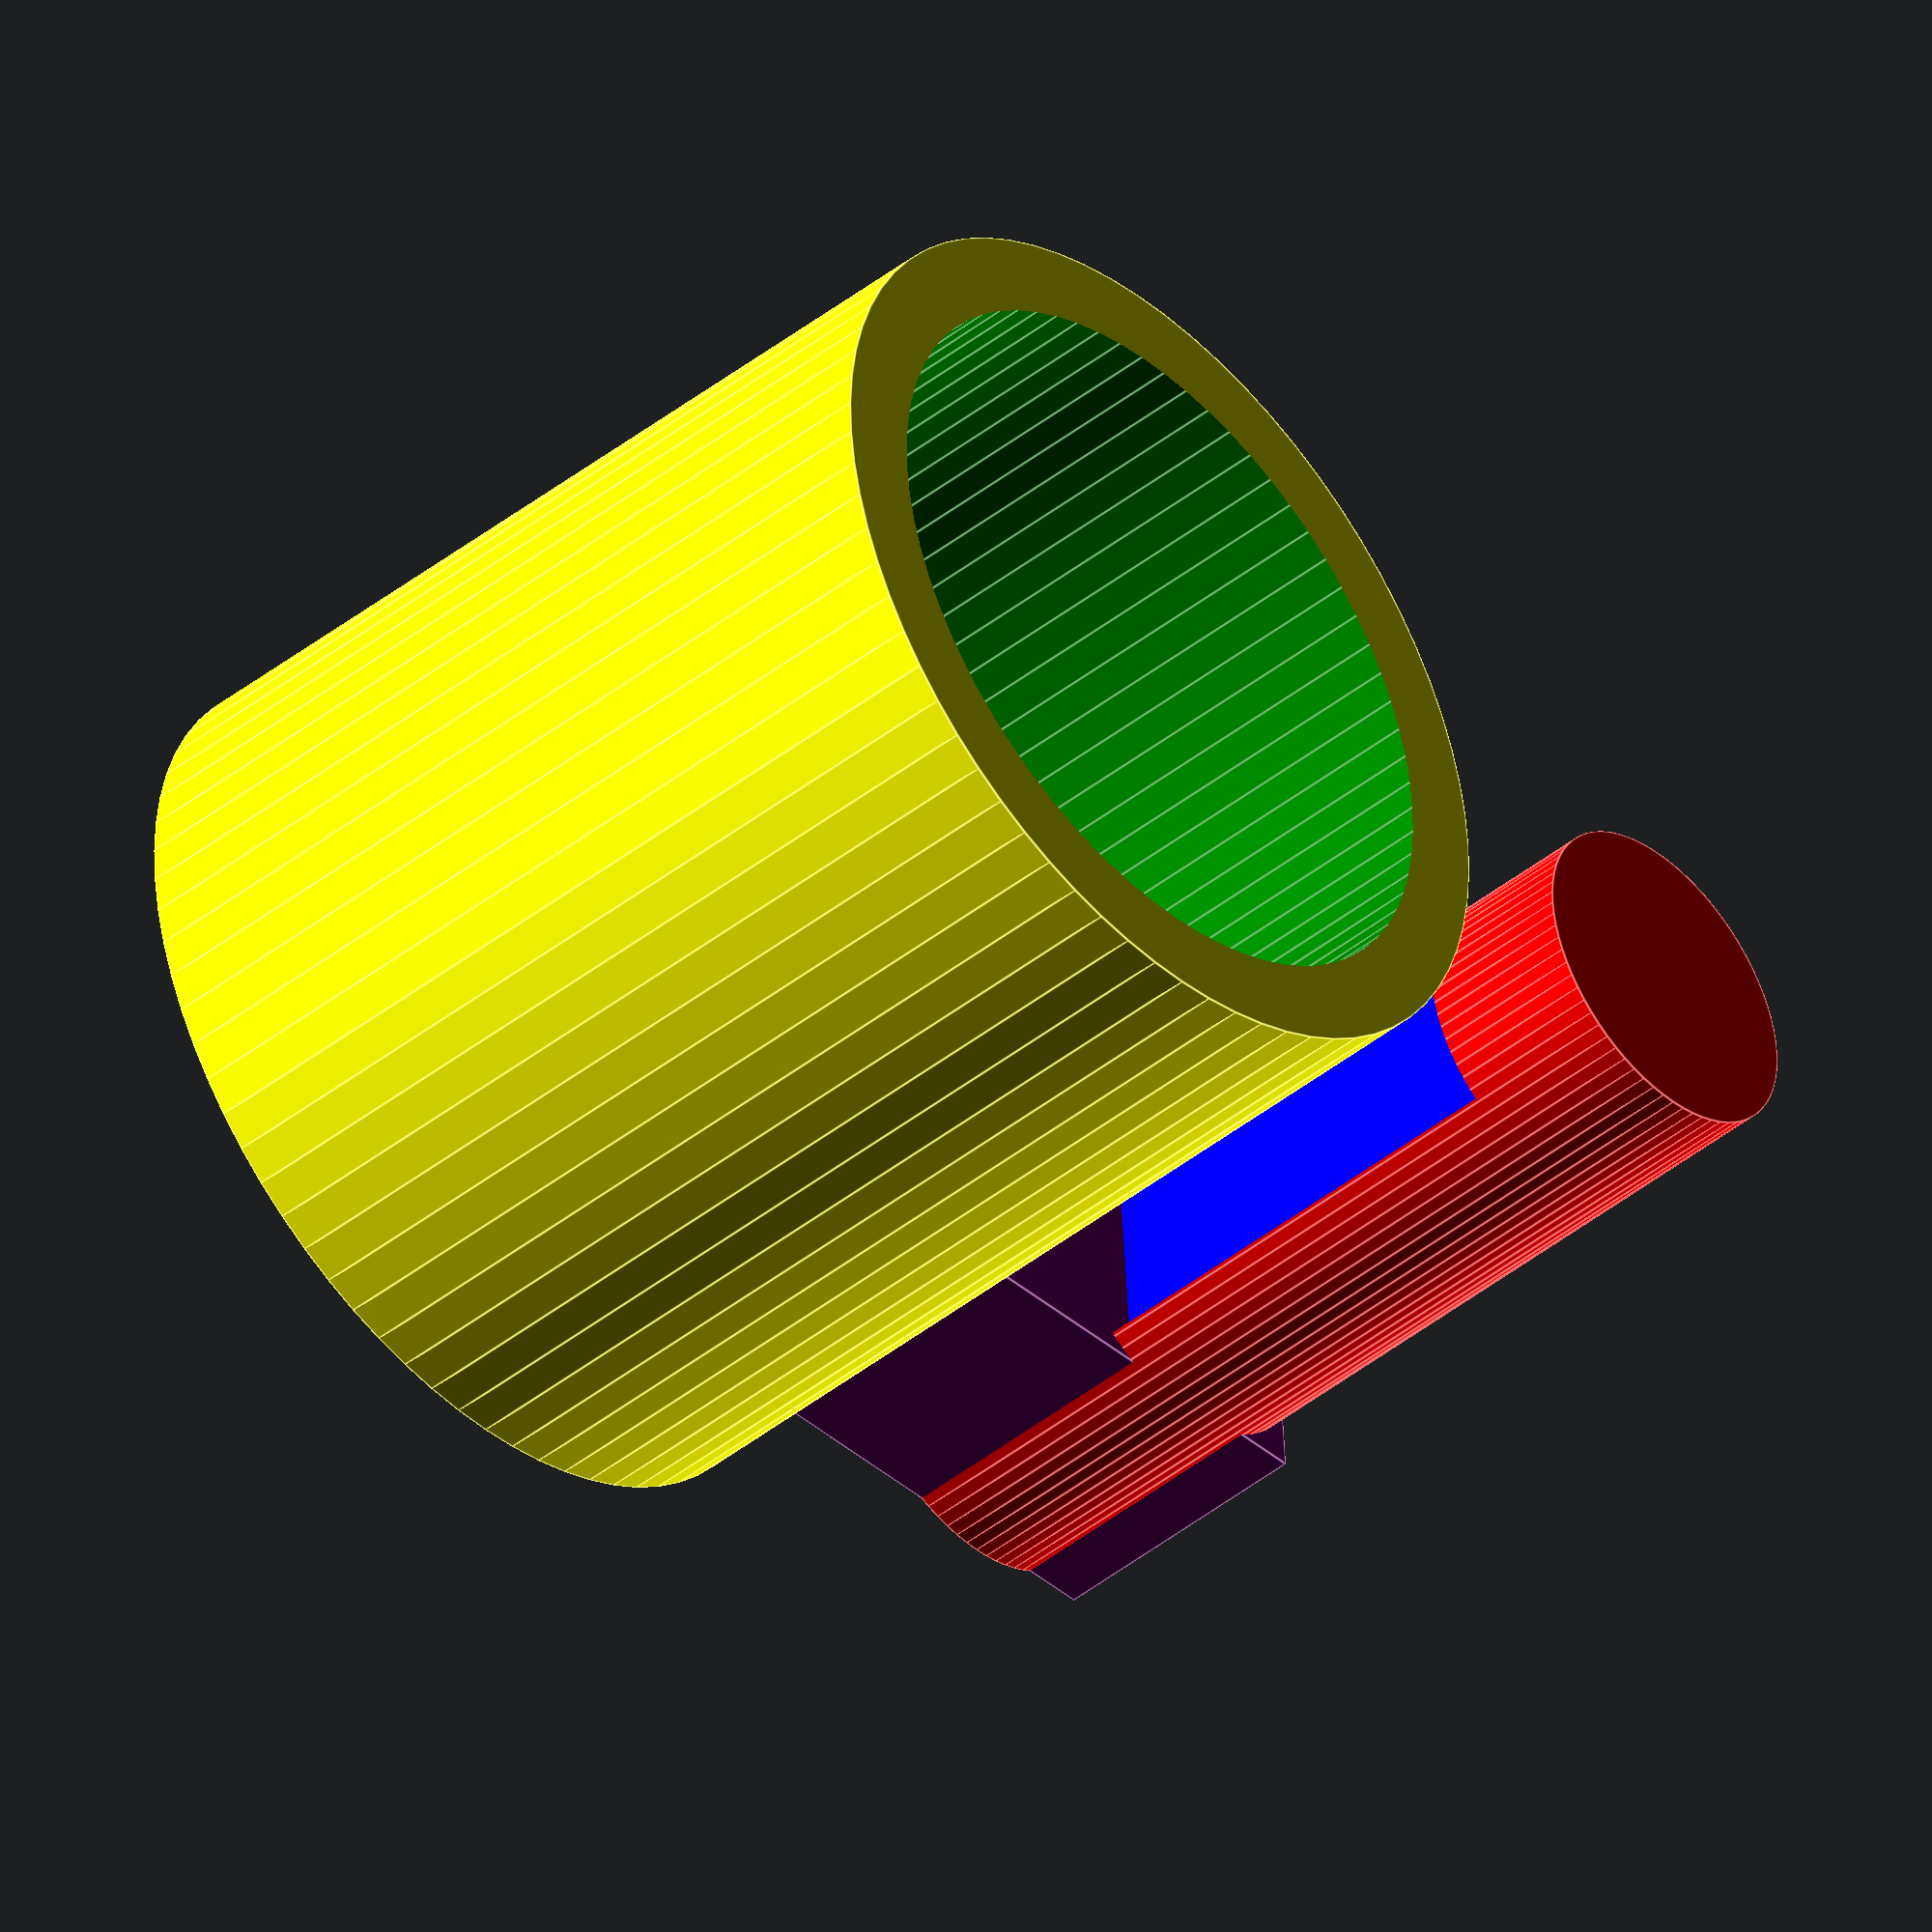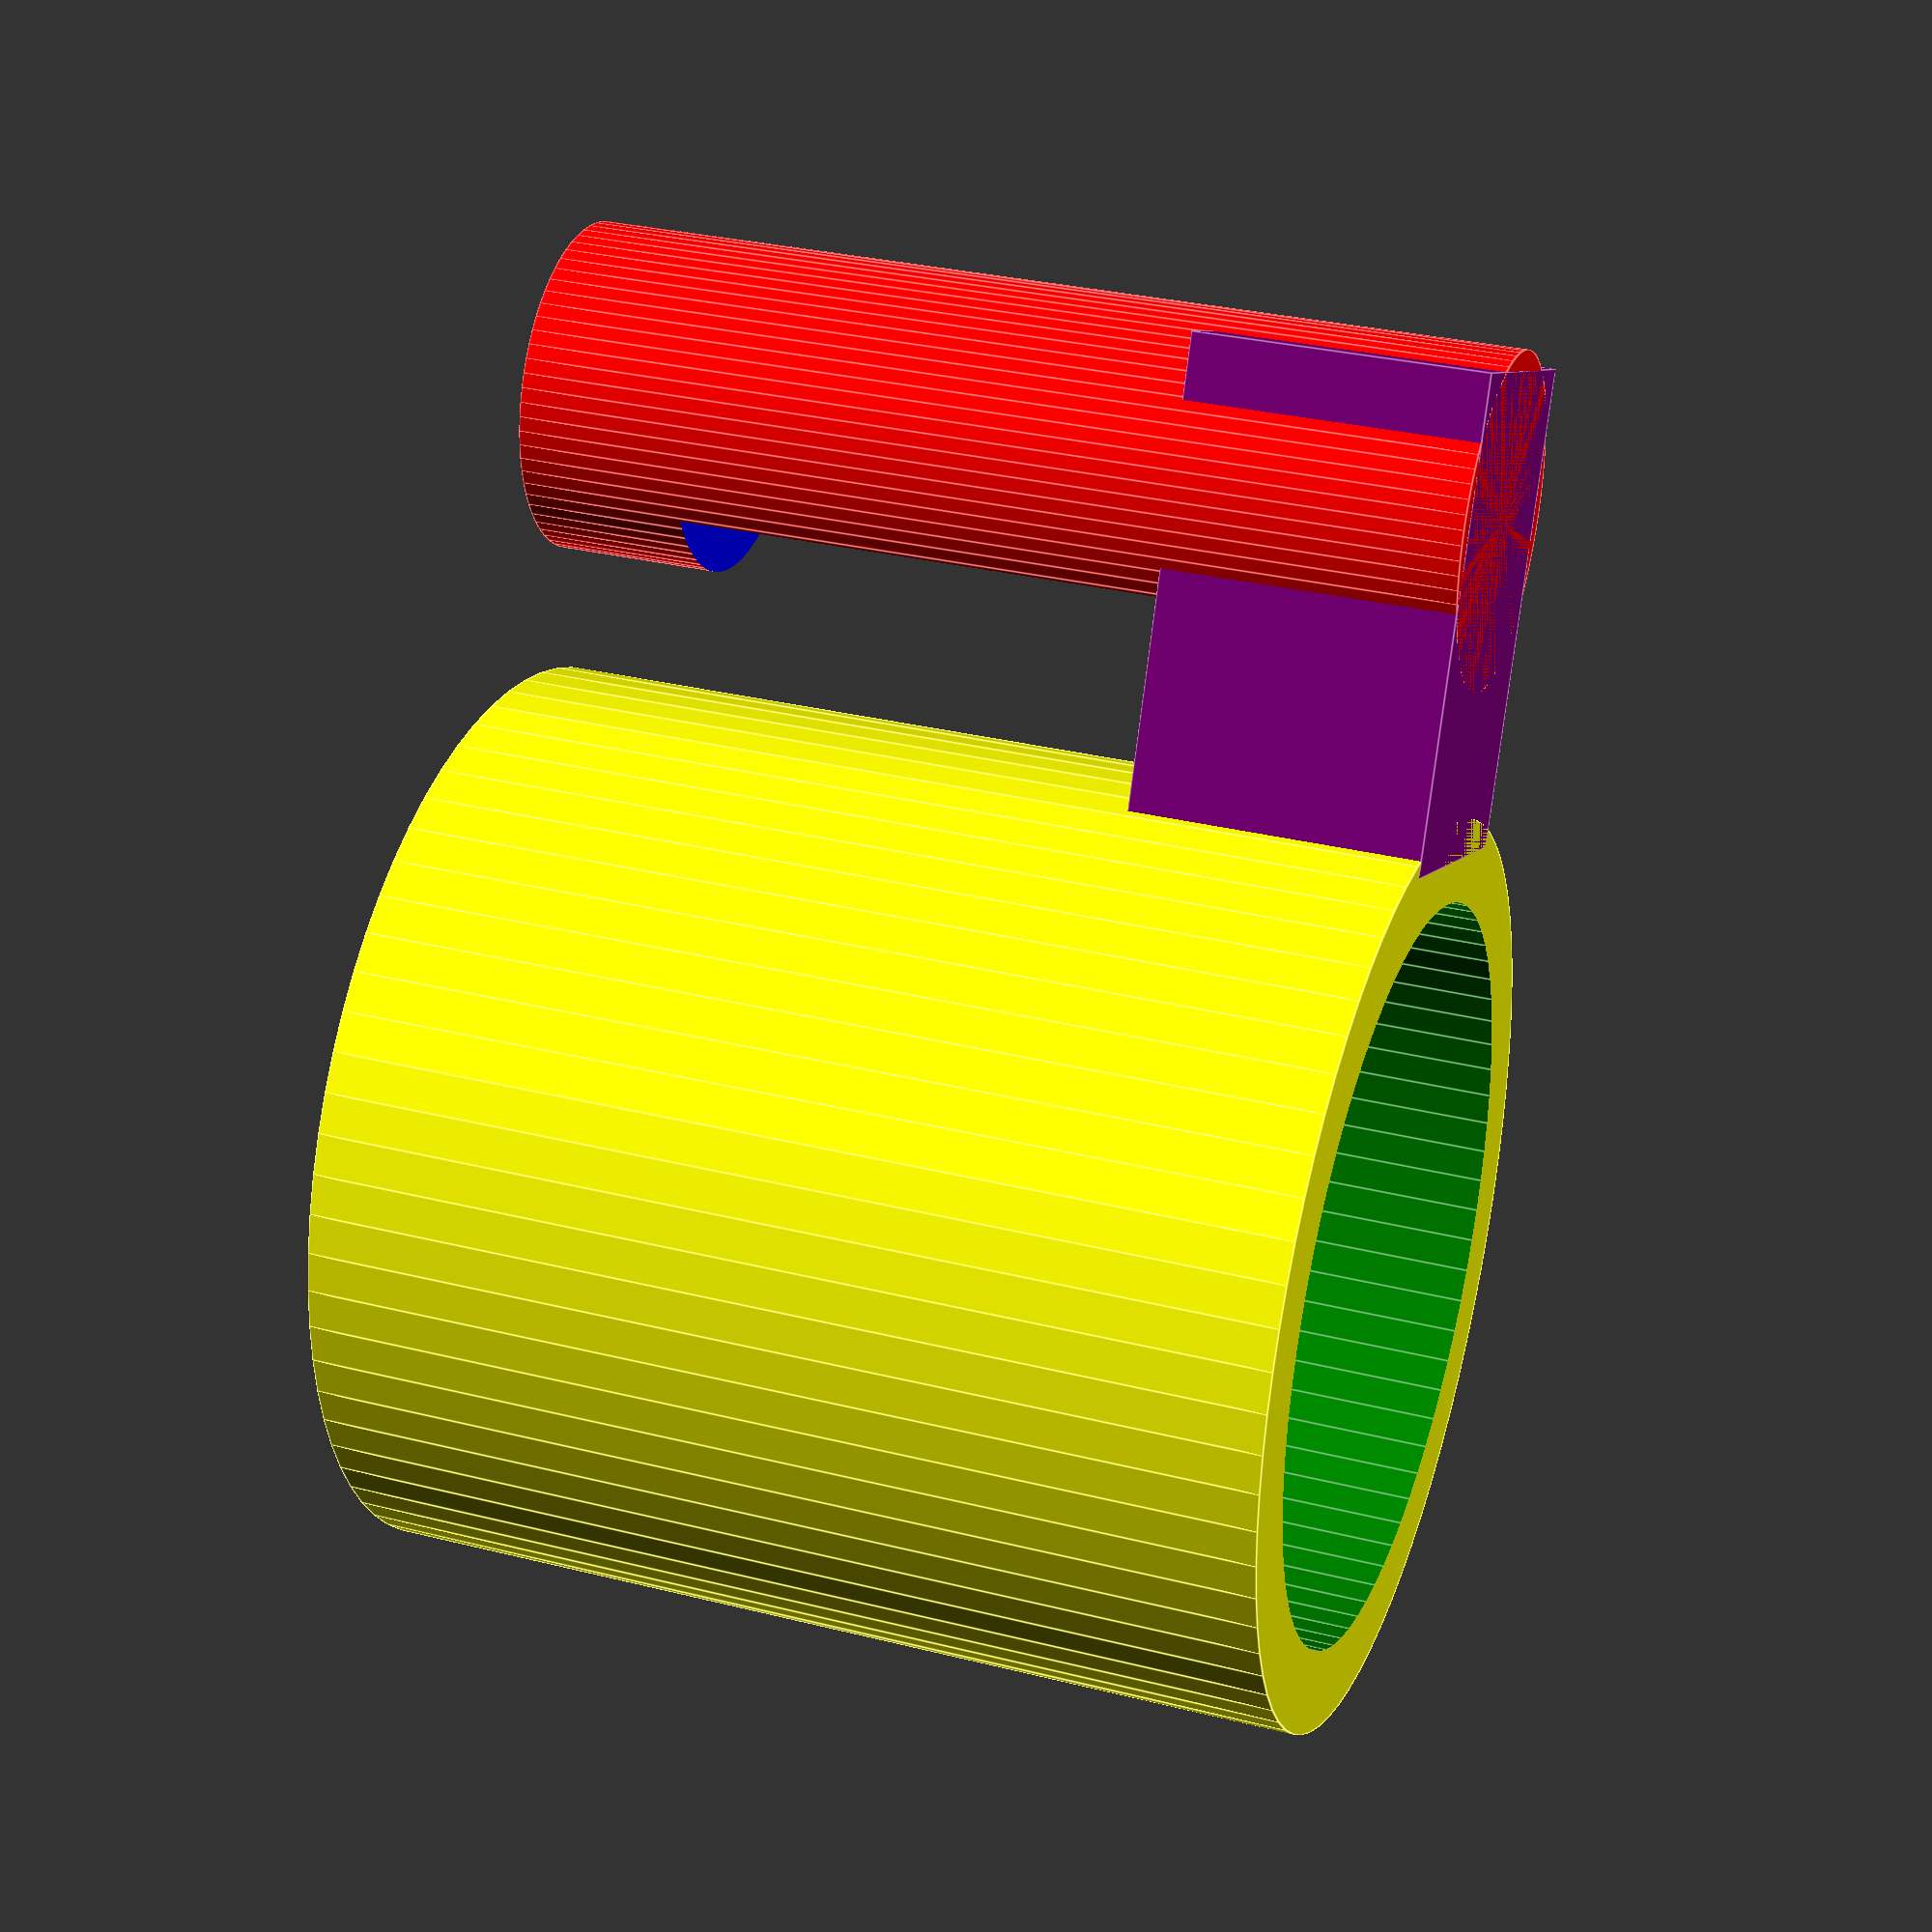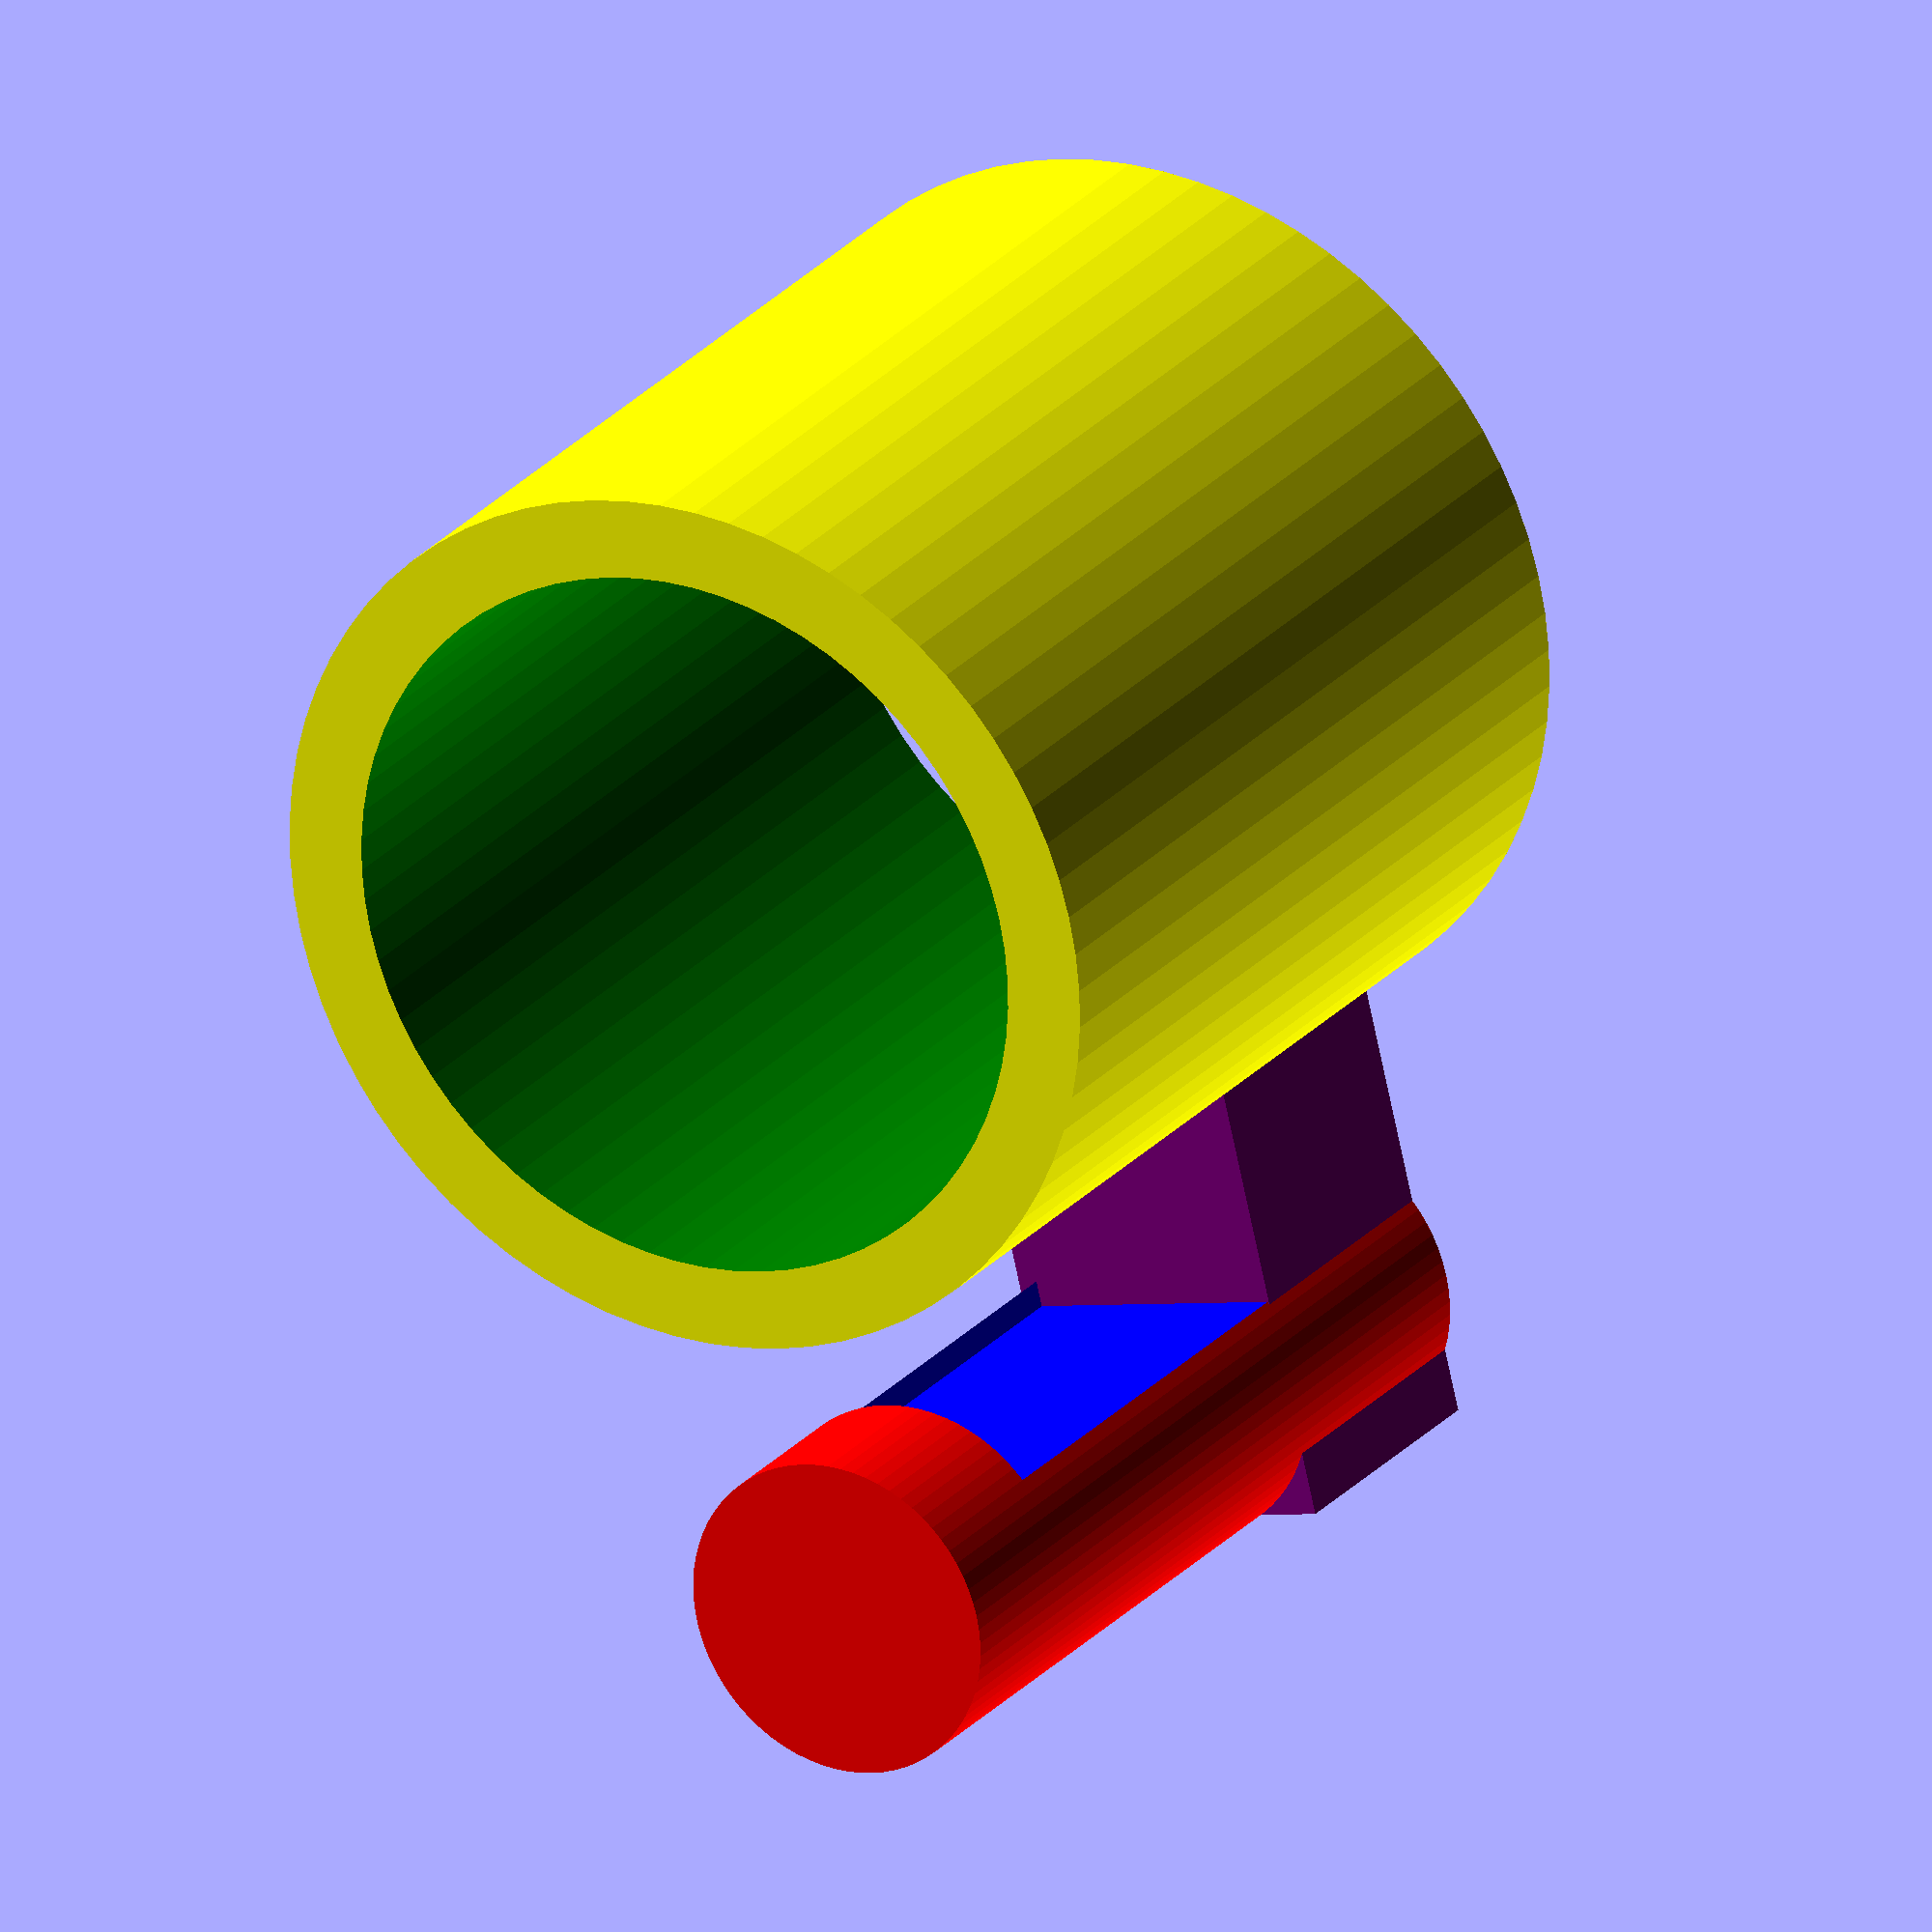
<openscad>
$fs = 0.1;  // Don't genrate smaller facets than 0.1 mm
$fa = 5;    // Don't generate larger angles than 5 degrees

ic = 18; // inner diameter of pipe holder
pht = 4; // thickness of the pipe holder
phh = 25; // height of pipeholder

//v2 notes: increased hook cyliender radius from 3.5 to 4, increased inner diameter of pipe holder by 1

union() { 
    }

hook(phh);
pipeholder(ic, pht, phh);

module pipeholder (ic, pht, phh) {
    difference () {
        union() { 
            color("yellow") translate([0,0,1]) cylinder(h=(phh-2), r=((ic/2)+(pht/2)));
            color ("purple") translate([10,-3.5,1]) cube ([11.5,7,7]);
        }
        color("Green") cylinder(h=phh, r=ic/2);
 
    }   
}
   
module hook (phh) {
    difference() {
        color("red") translate([18,0,1]) cylinder(h=(phh-2), r=4);
        color("blue") translate([13,-3,3]) cube ([3,8,17]);
    }
}
</openscad>
<views>
elev=43.9 azim=355.9 roll=312.9 proj=o view=edges
elev=329.6 azim=248.6 roll=110.0 proj=p view=edges
elev=335.6 azim=76.4 roll=29.6 proj=o view=solid
</views>
